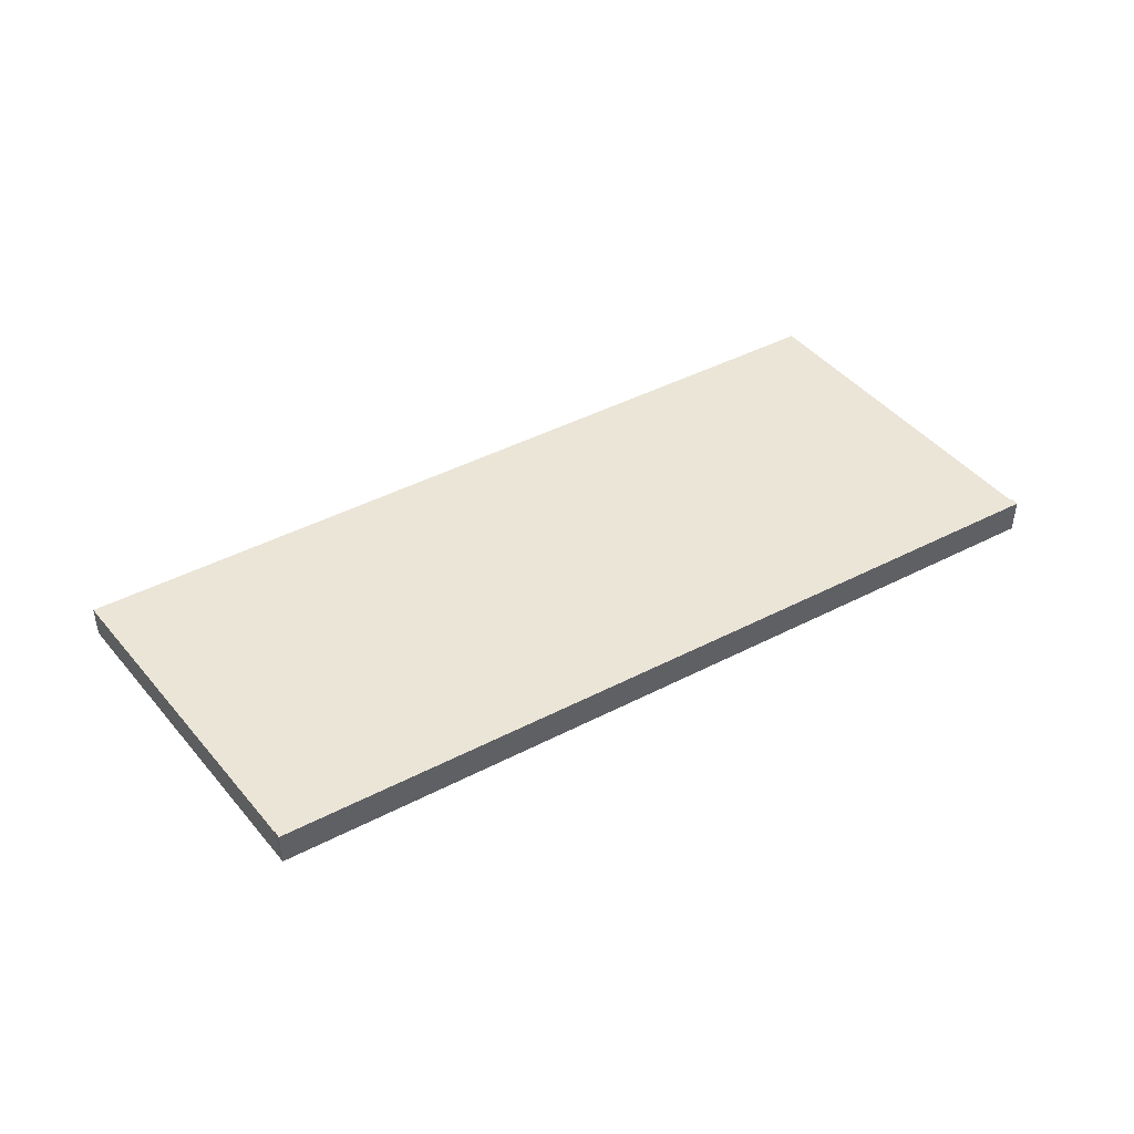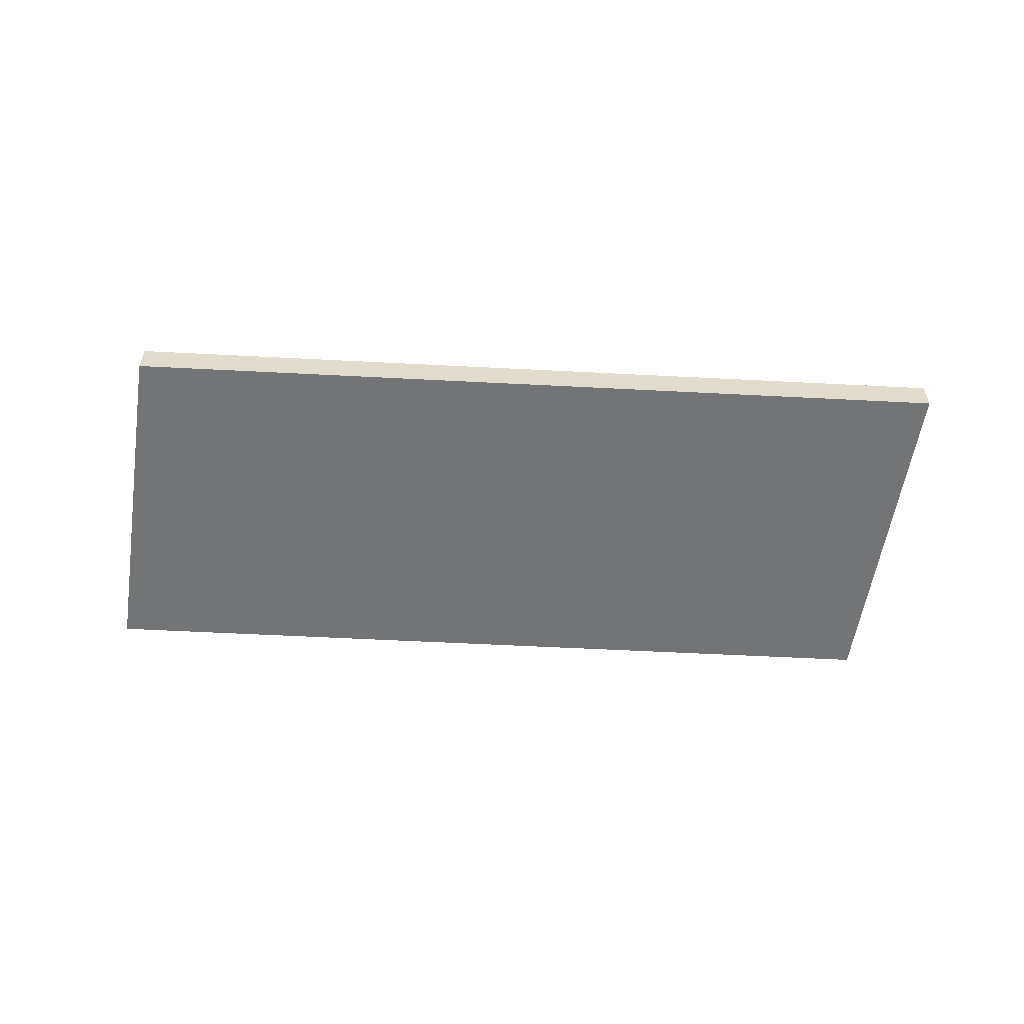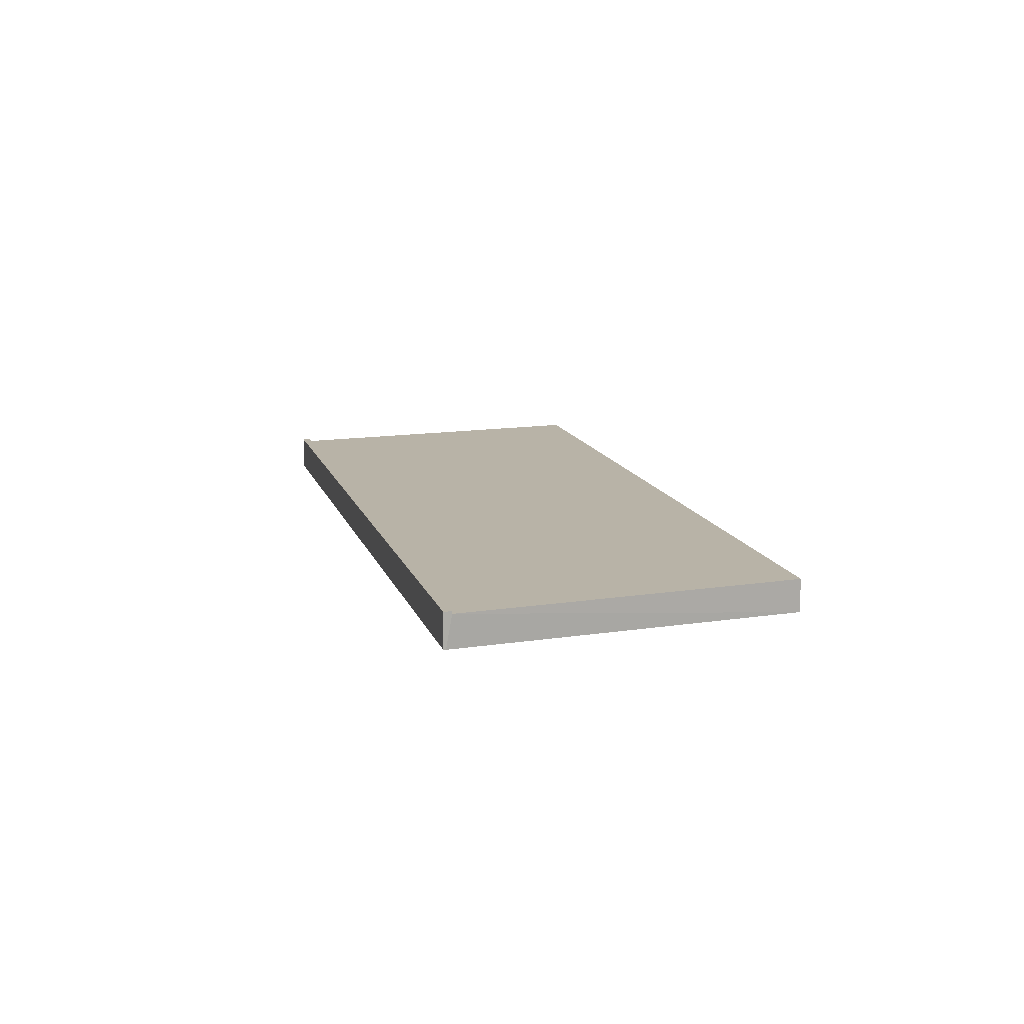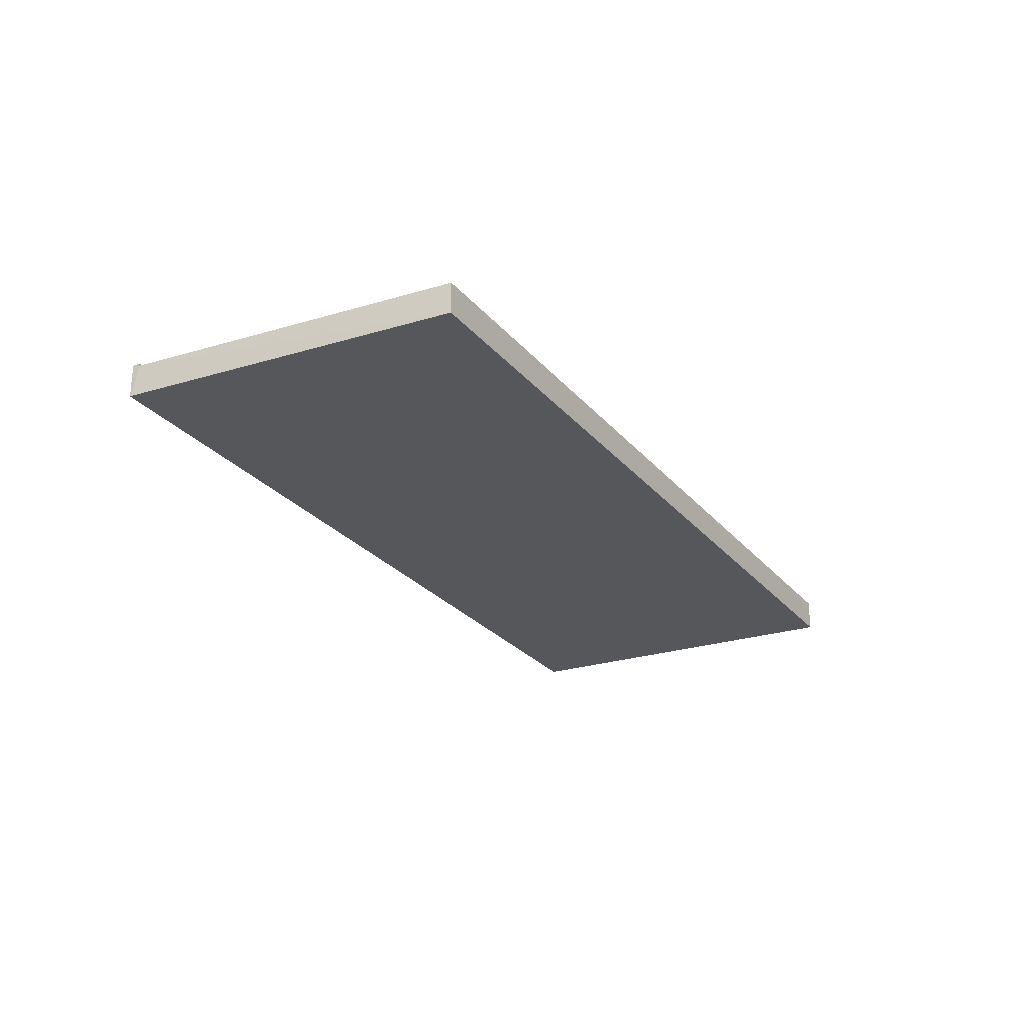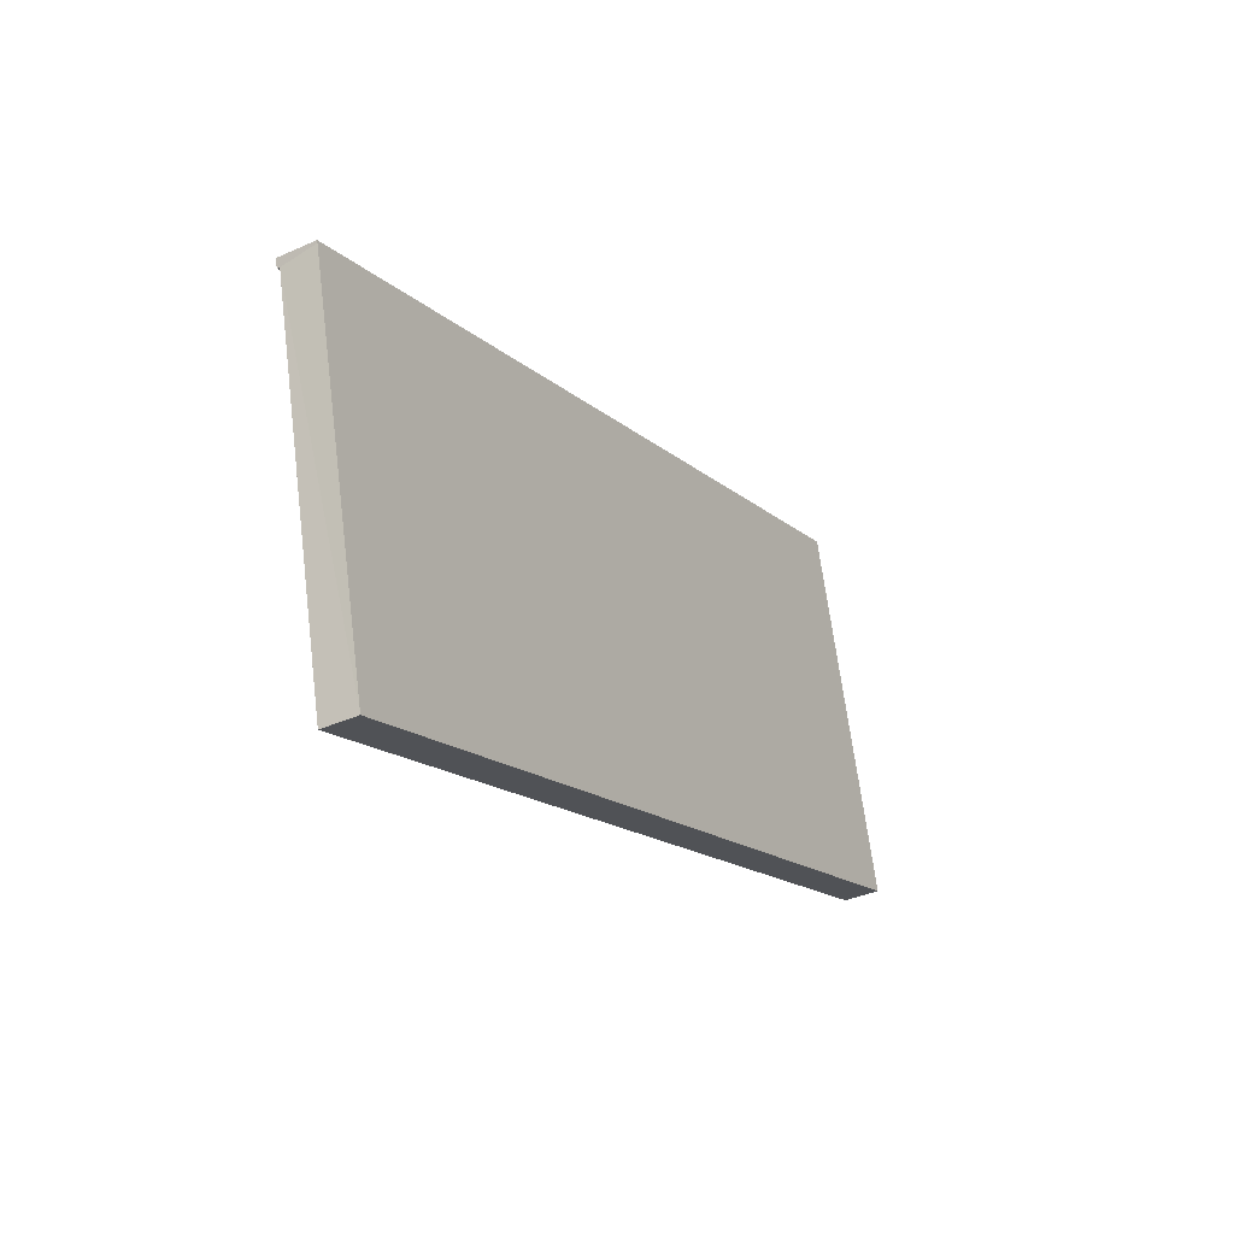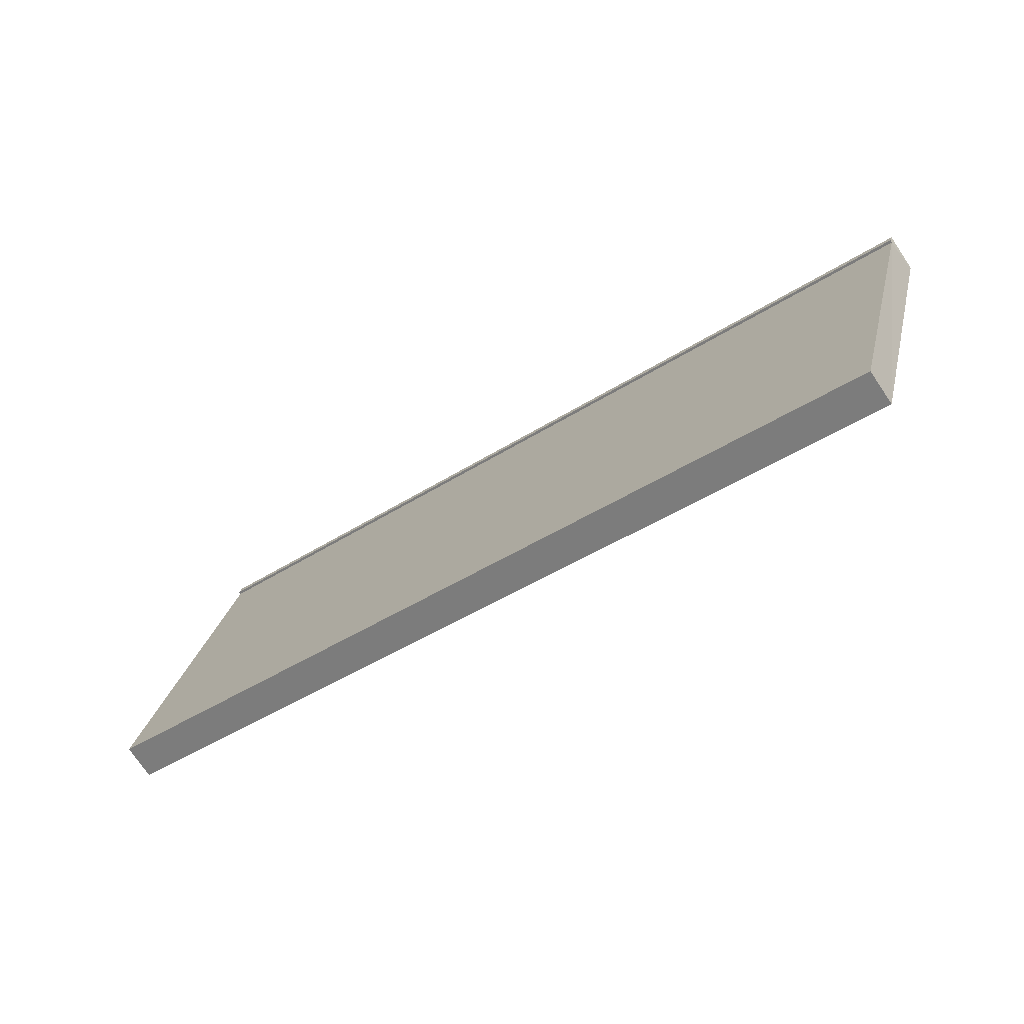
<metadata>
{"format":"obj","ext":"obj","renderer":"f3d","projection":"perspective","resolution":1024,"background":"white","views":[{"elev":44.4,"azim":-51.0,"up":"+Y"},{"elev":-56.1,"azim":157.0,"up":"+Y"},{"elev":12.9,"azim":55.6,"up":"+Y"},{"elev":-26.8,"azim":100.9,"up":"+Y"},{"elev":-37.1,"azim":-60.0,"up":"+Z"},{"elev":-73.6,"azim":-146.1,"up":"+Z"}]}
</metadata>
<code>
o Cube.001
v -24.44 -4.599 -44.9
v -24.44 -2.582 -44.9
v 24.76 -4.599 -27.11
v 24.76 -2.582 -27.11
v -29.88 -4.599 -23.63
v -29.88 -2.582 -23.63
v 19.32 -4.599 -5.845
v 19.32 -2.582 -5.845
v 19.37 -4.599 -5.981
v 19.49 -2.582 -6.321
v -29.83 -4.599 -23.76
v -29.7 -2.582 -24.1
v 19.49 -2.428 -6.321
v 19.32 -2.428 -5.845
v -29.88 -2.428 -23.63
v -29.7 -2.428 -24.1
f 2 3 1
f 9 8 7
f 8 5 7
f 12 1 11
f 7 11 9
f 4 12 10
f 8 15 6
f 3 11 1
f 6 11 5
f 3 10 9
f 14 16 15
f 6 16 12
f 10 14 8
f 12 13 10
f 2 4 3
f 9 10 8
f 8 6 5
f 12 2 1
f 7 5 11
f 4 2 12
f 8 14 15
f 3 9 11
f 6 12 11
f 3 4 10
f 14 13 16
f 6 15 16
f 10 13 14
f 12 16 13

</code>
